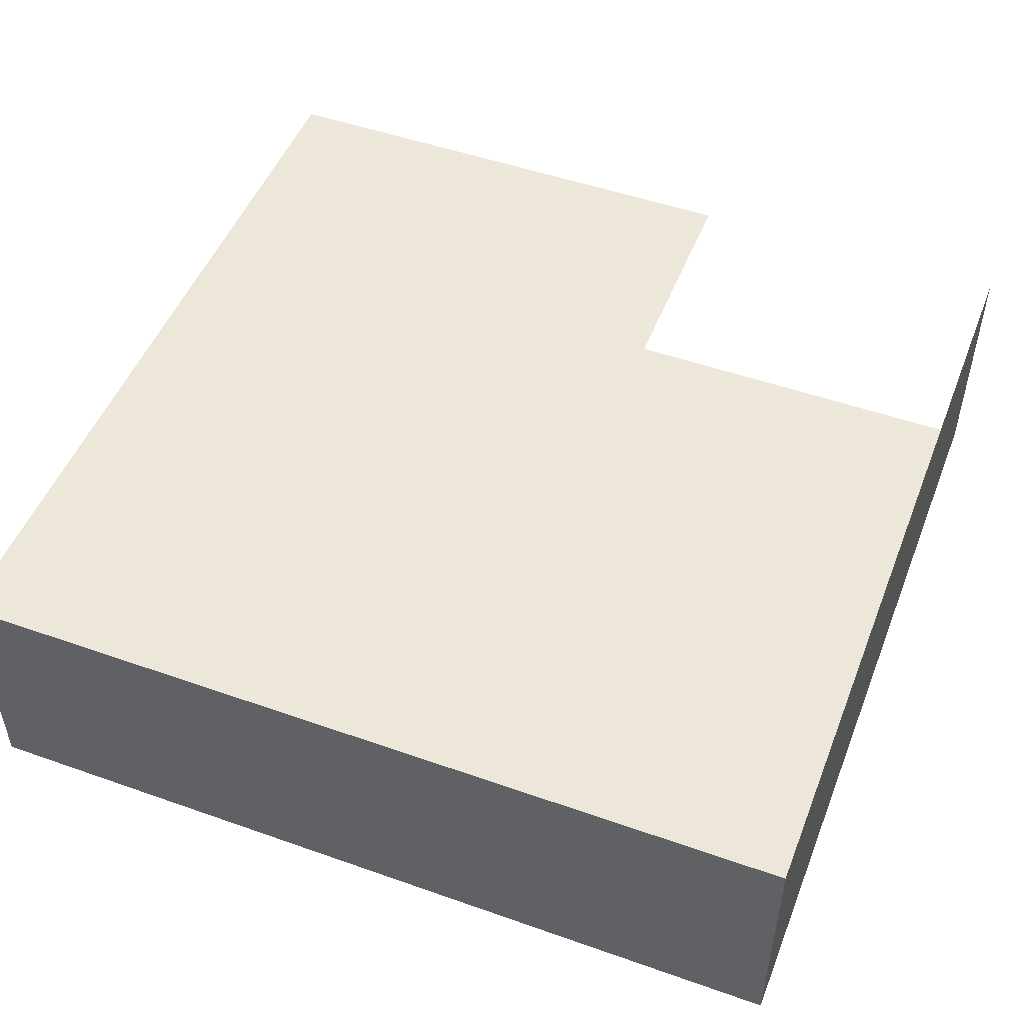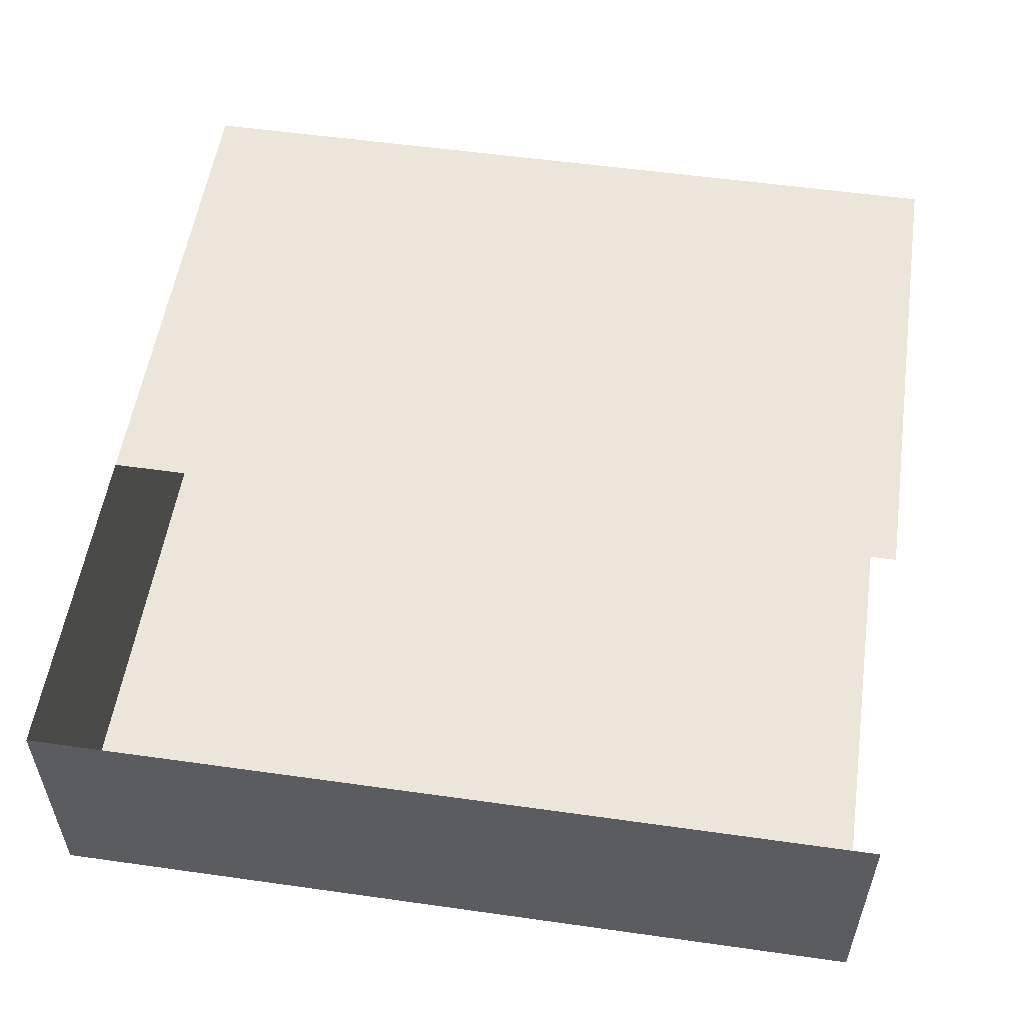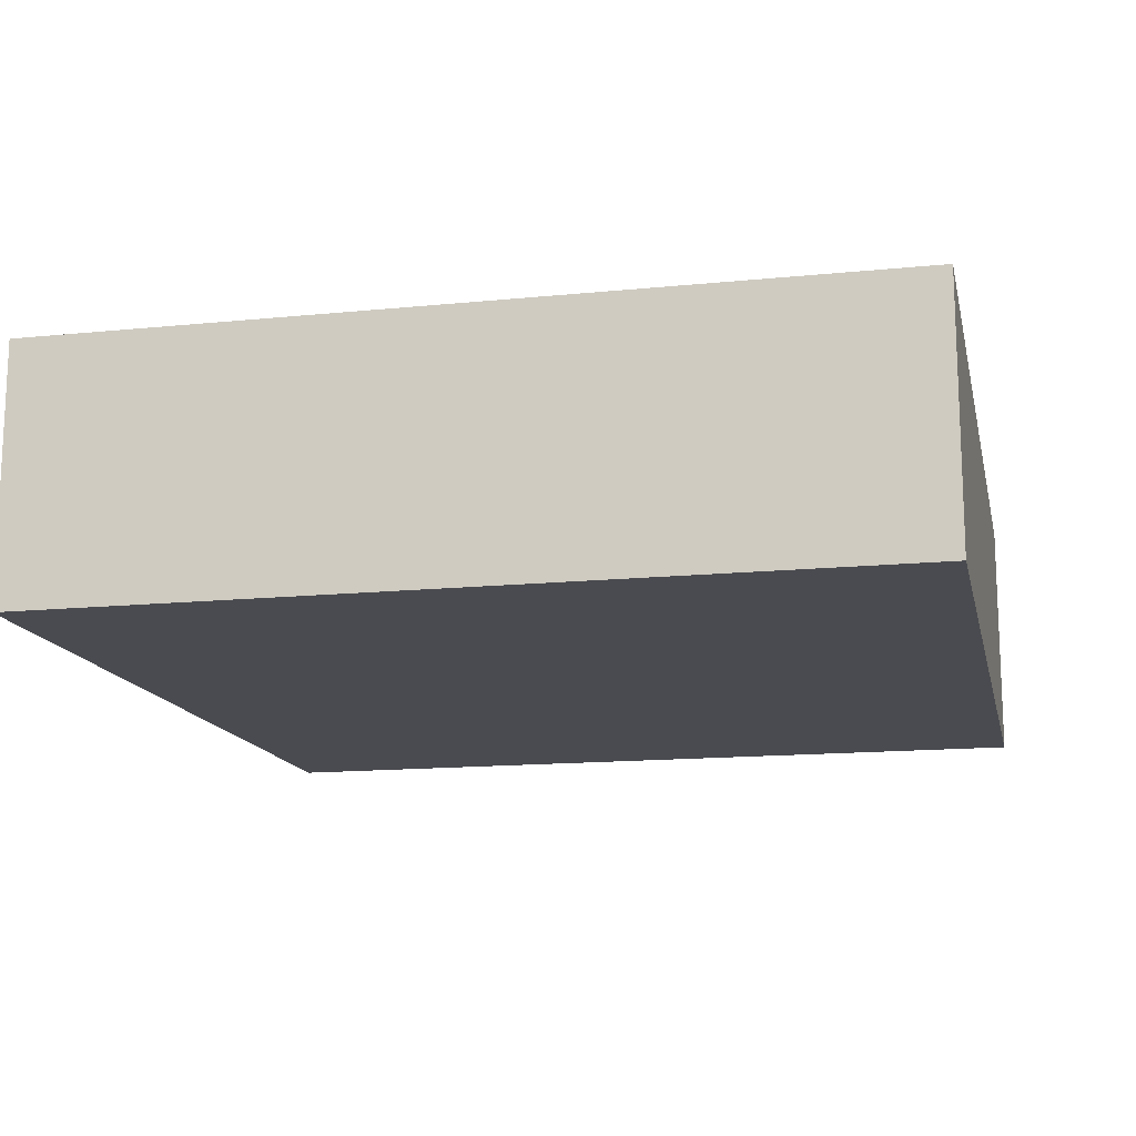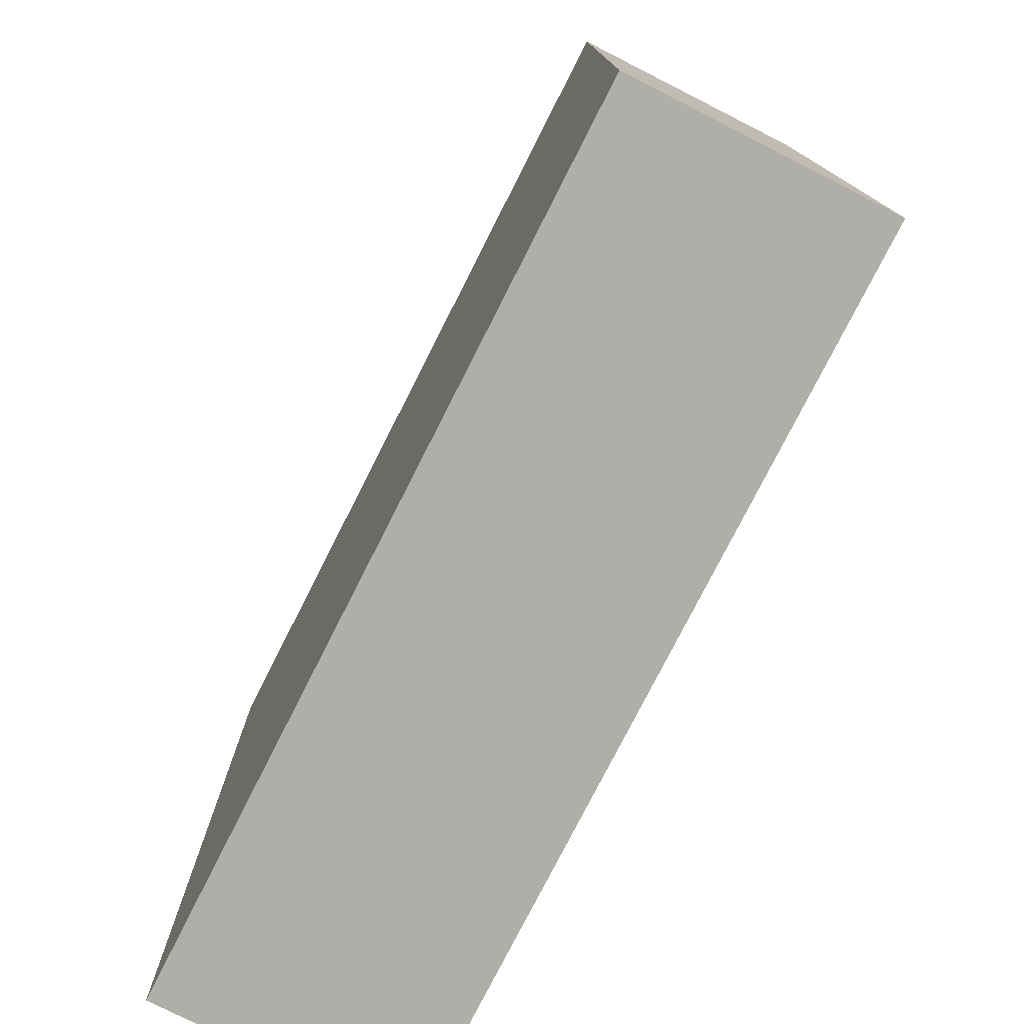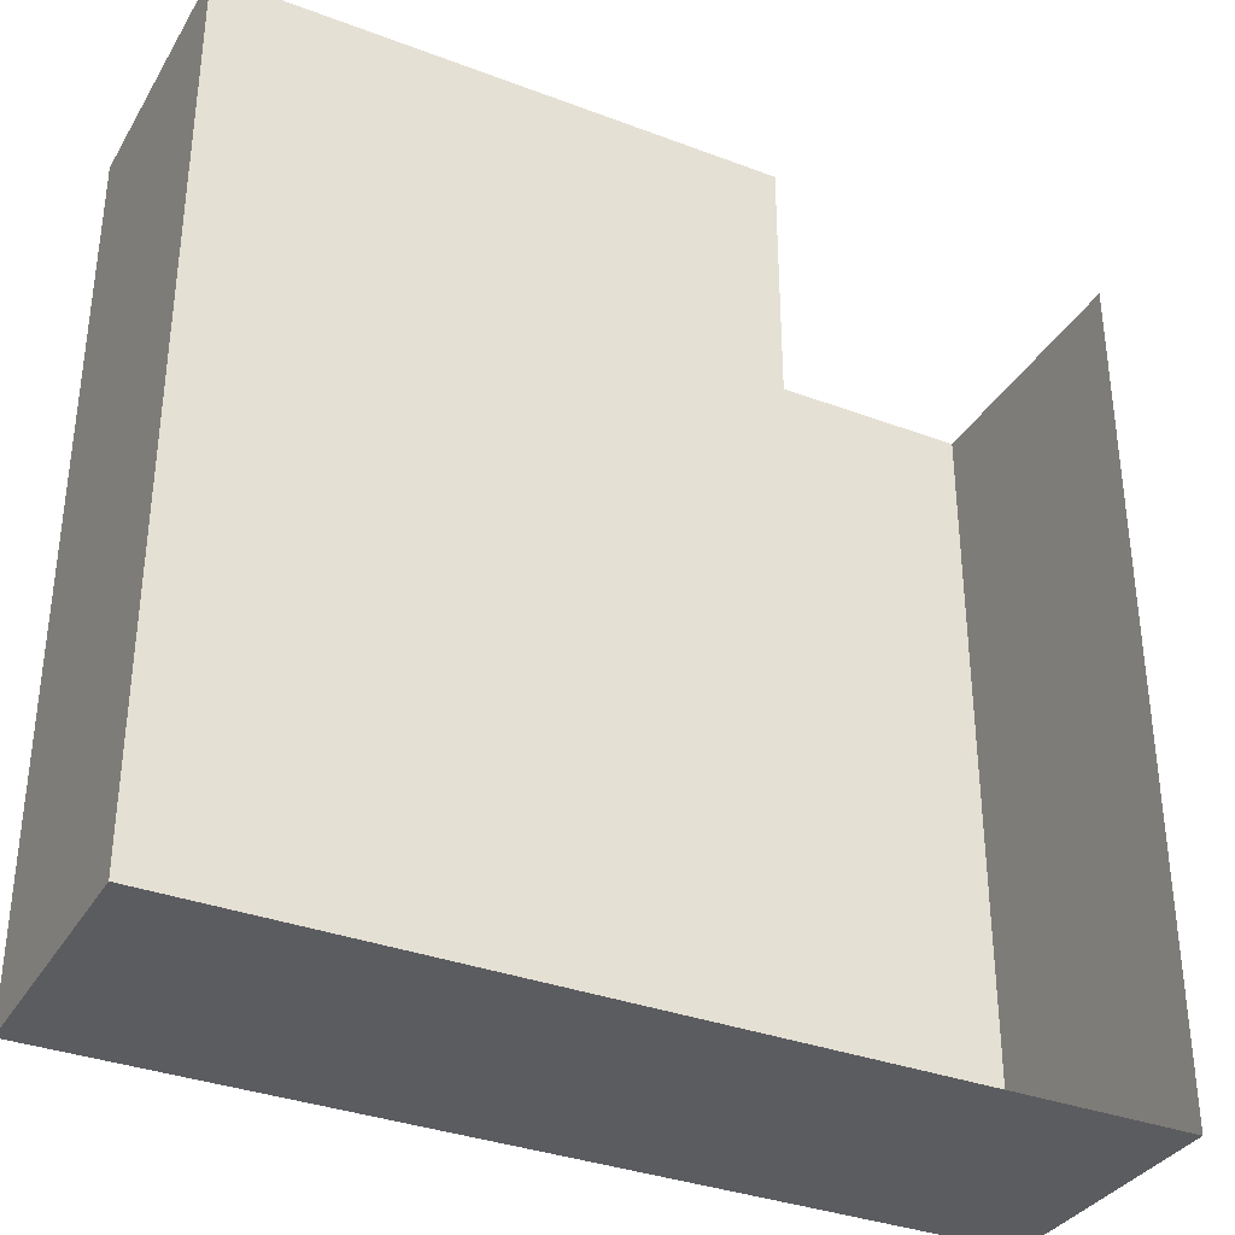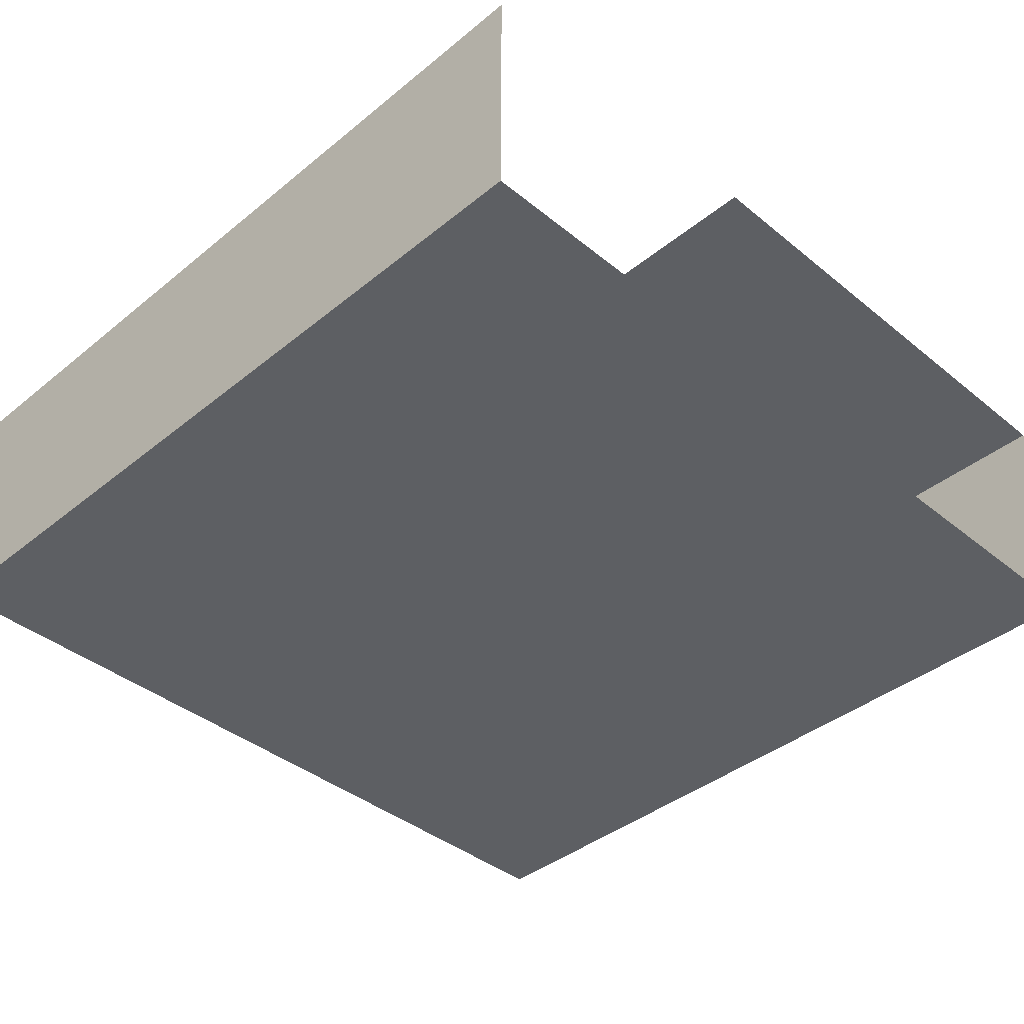
<metadata>
{"format":"obj","ext":"obj","renderer":"f3d","projection":"perspective","resolution":1024,"background":"white","views":[{"elev":50.0,"azim":21.2,"up":"+Z"},{"elev":54.5,"azim":98.5,"up":"+Z"},{"elev":-14.5,"azim":-77.7,"up":"+Z"},{"elev":-77.5,"azim":-116.9,"up":"+Y"},{"elev":-34.5,"azim":-26.9,"up":"+Y"},{"elev":-40.0,"azim":135.0,"up":"+Z"}]}
</metadata>
<code>
g Mesh1 Group1 Model
v 14.49 2.995 -14.11
v 14.63 2.564 -14.11
v 14.49 0 -14.11
f 1 2 3
v 14.63 2.863 -14.11
f 2 1 4
f 3 2 1
v 17.35 2.564 -14.11
f 5 3 2
v 17.59 -7.285e-24 -14.11
f 5 6 3
v 17.59 2.995 -14.11
f 6 5 7
f 7 5 6
v 17.35 2.863 -14.11
f 7 5 8
f 8 5 7
f 5 4 8
f 4 5 2
f 2 5 4
f 2 3 5
f 3 6 5
v 14.49 0 -13.21
f 6 9 3
v 16.36 0 -13.21
f 9 6 10
f 3 9 6
f 9 1 3
v 14.49 2.995 -13.21
f 1 9 11
f 11 9 1
v 16.36 2.995 -13.21
f 9 12 11
f 12 9 10
f 10 9 12
f 10 6 9
v 17.59 -2.931e-24 -13.21
f 10 6 13
f 13 6 10
v 17.59 2.995 -13.21
f 6 14 13
f 14 6 7
f 13 14 6
f 7 6 14
f 11 12 9
f 3 1 9
f 8 4 5
f 4 1 8
f 4 1 2
f 8 1 4
f 7 8 1
f 1 8 7
g Mesh2 Group1 Model
l 3 6
l 3 1
l 9 3
l 10 9
l 10 12
l 10 13
l 13 14
l 13 6
l 6 7
l 1 7
l 11 1
l 12 11
l 9 11
l 14 7
g Mesh3 Group1 Model
l 8 4
l 5 8
l 2 5
l 4 2

</code>
